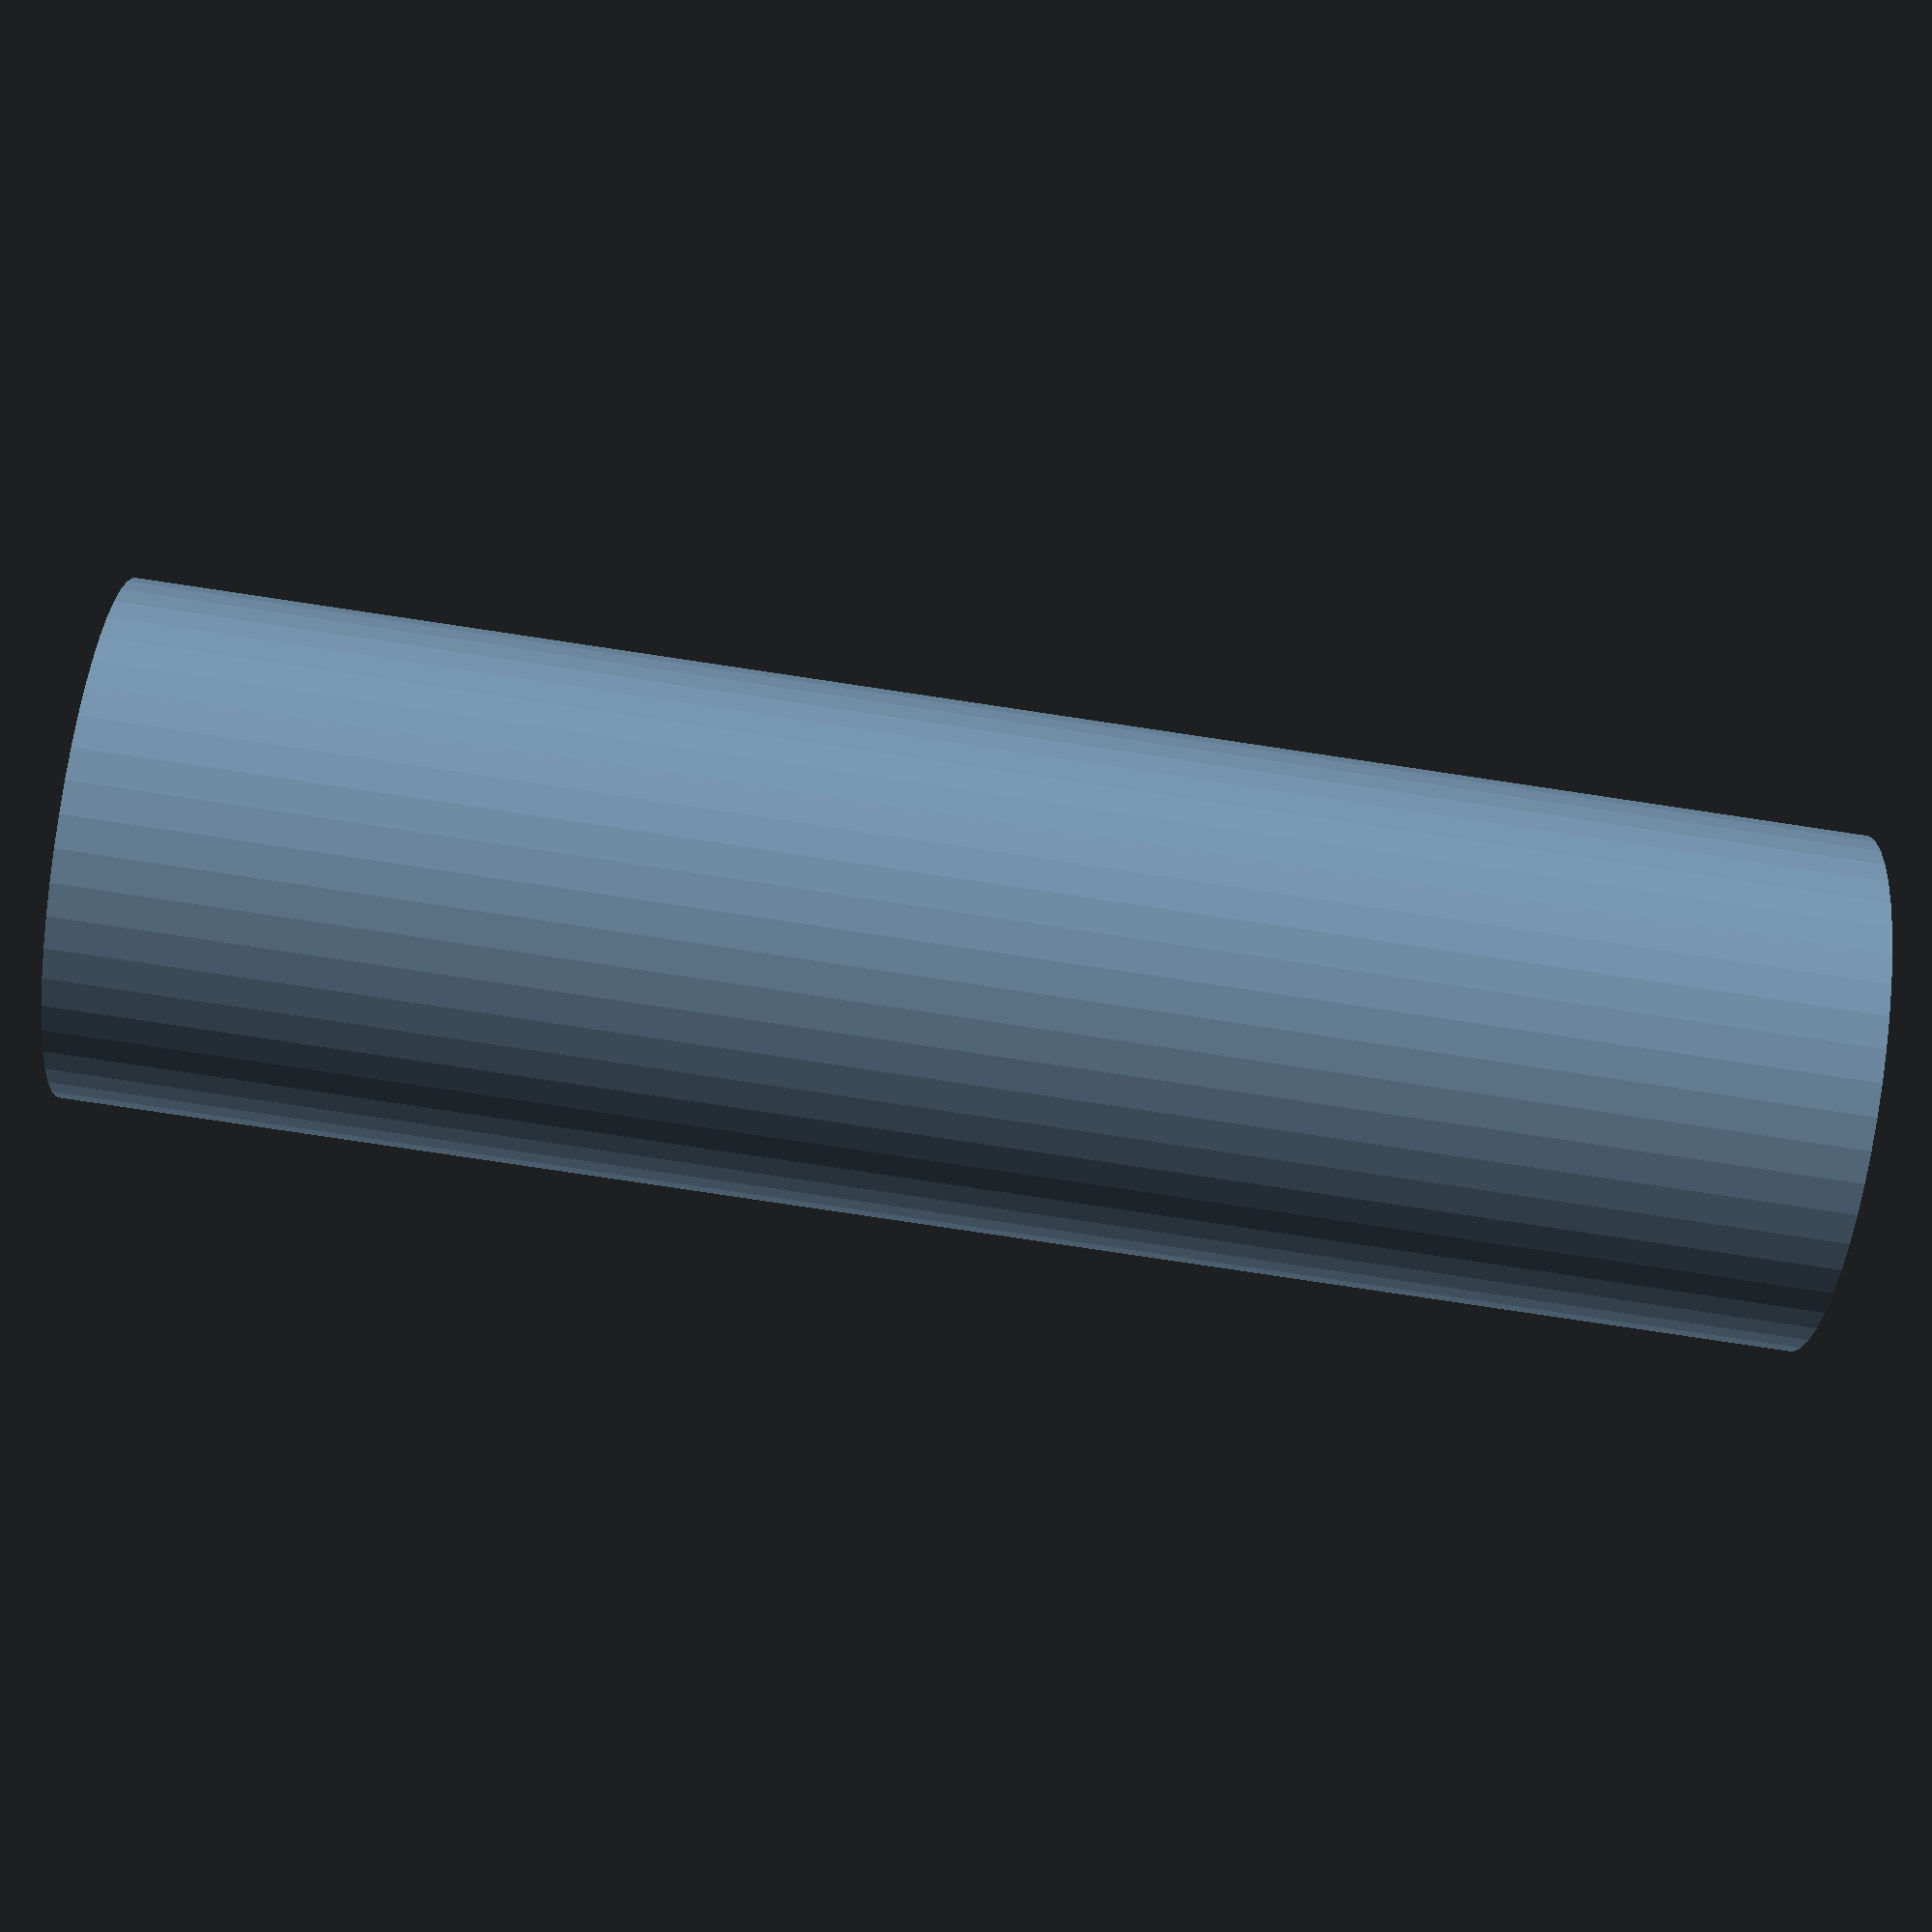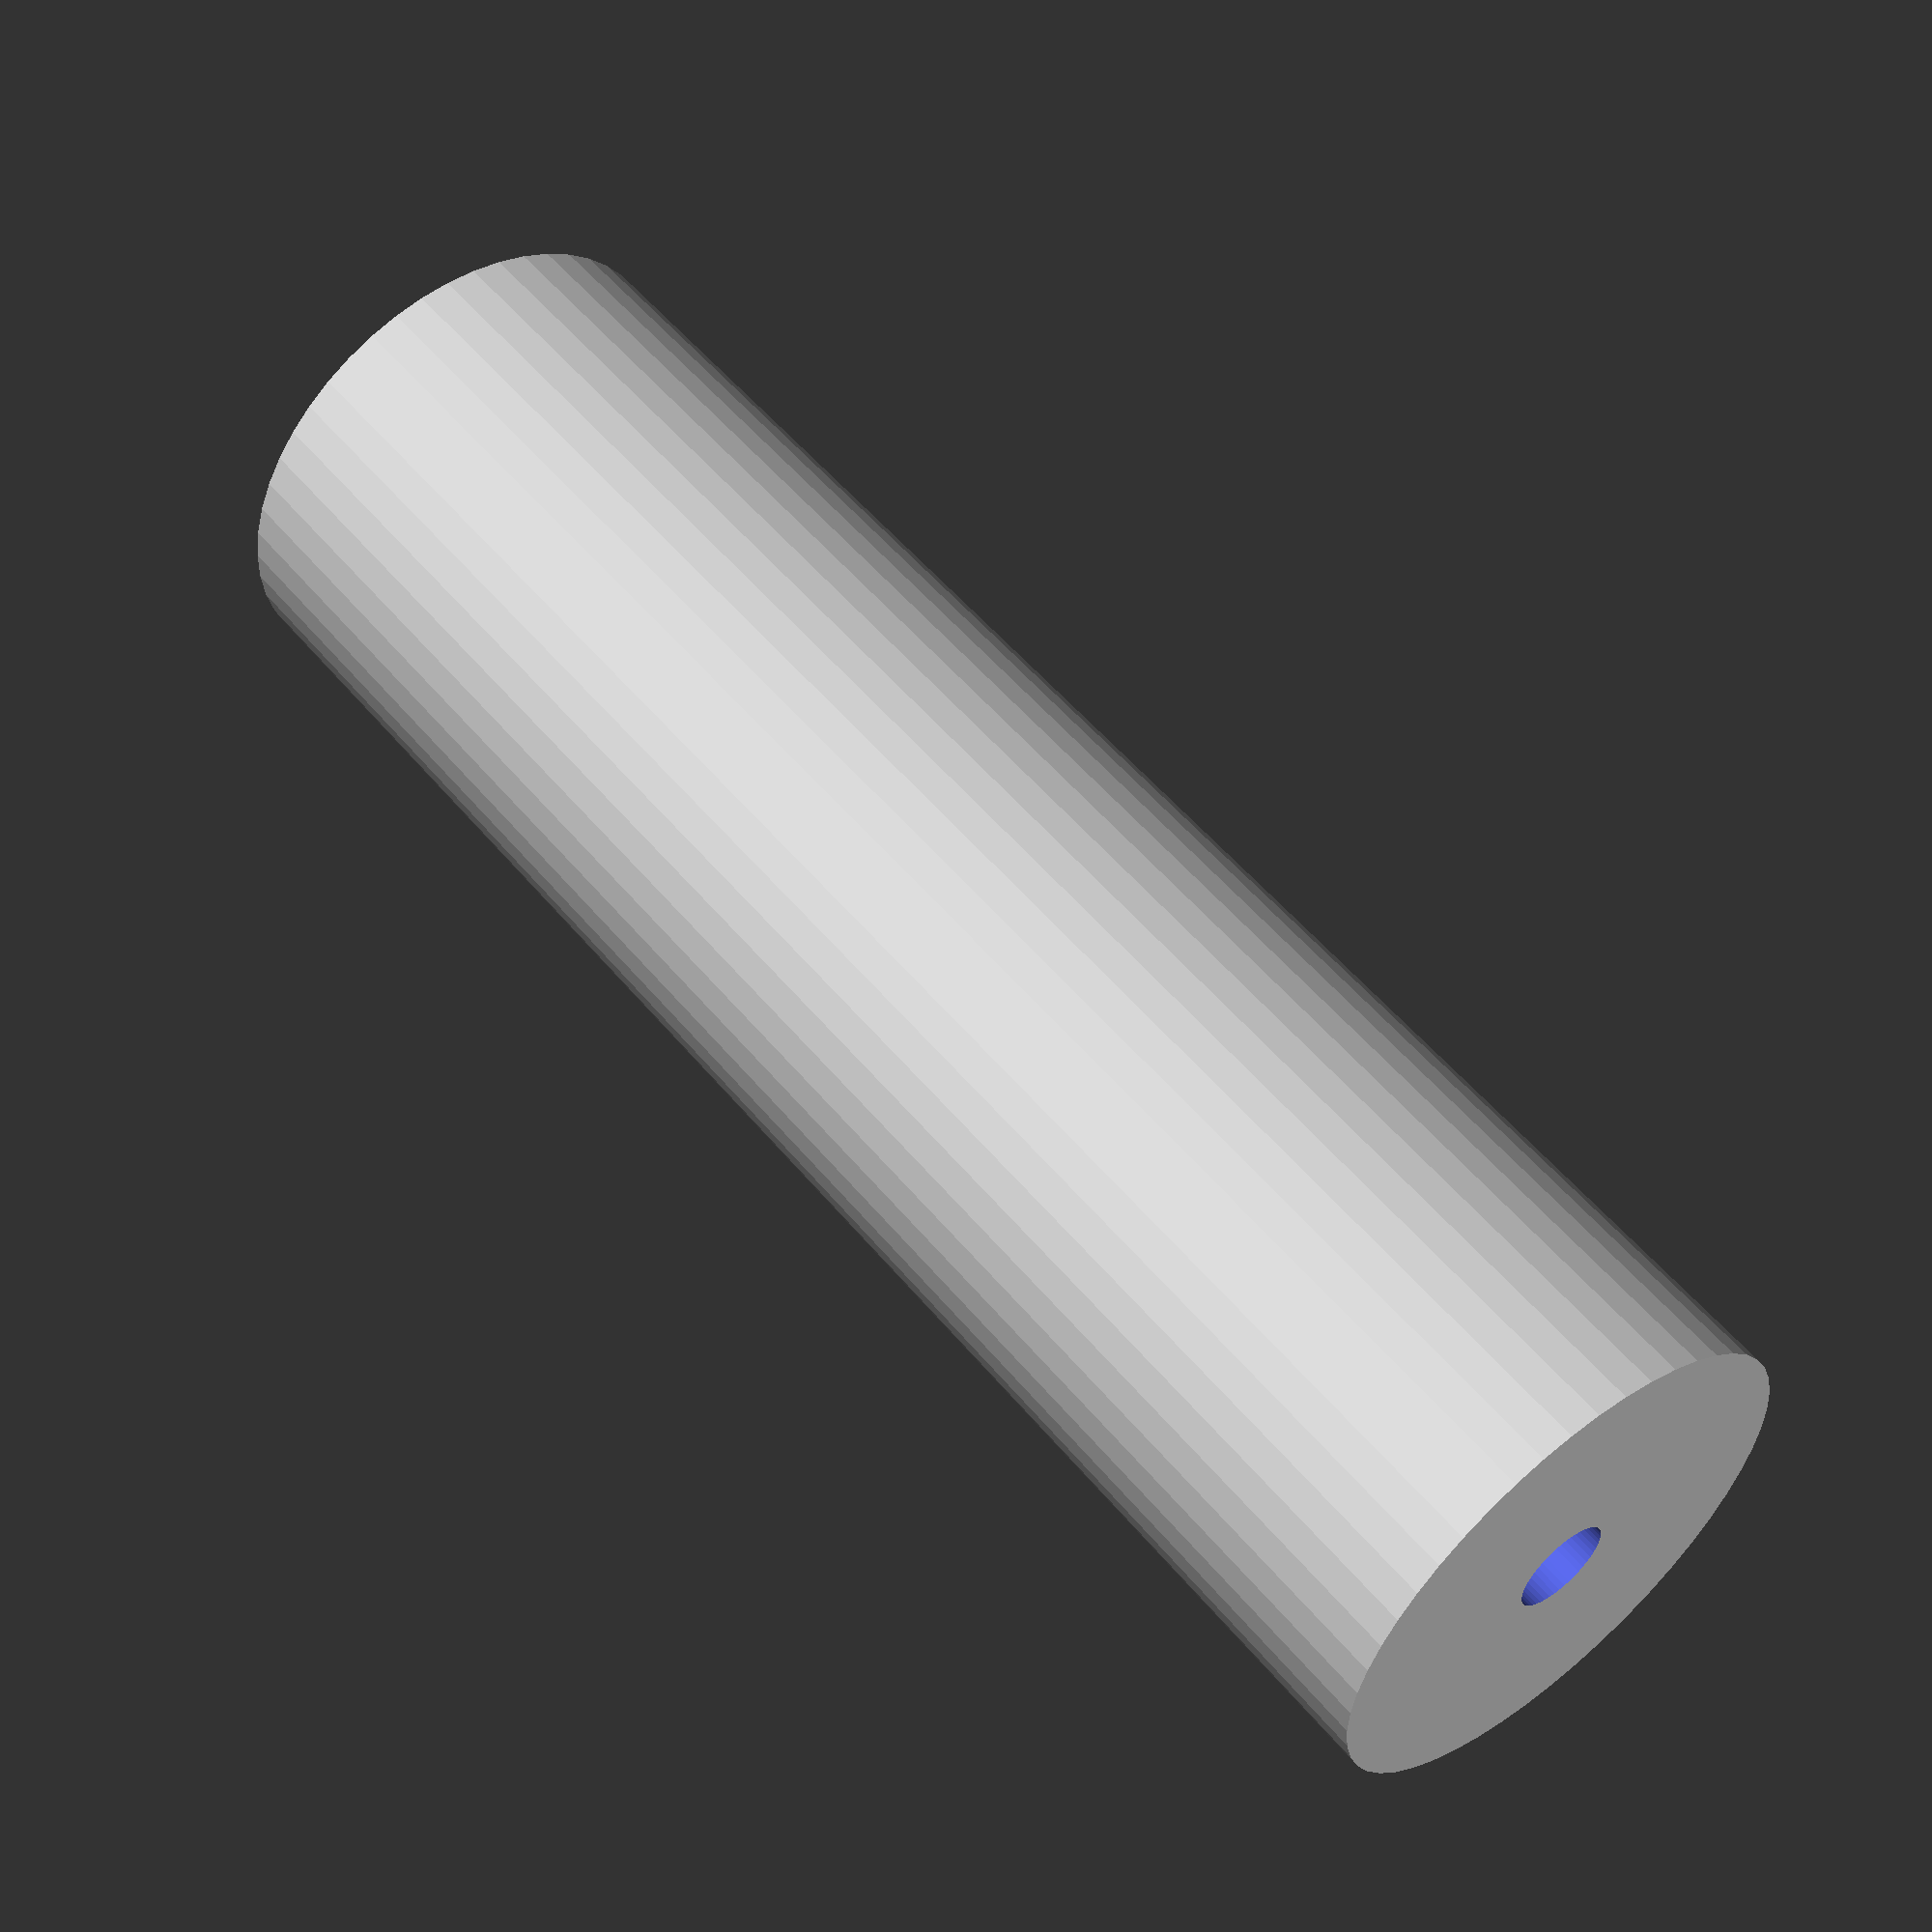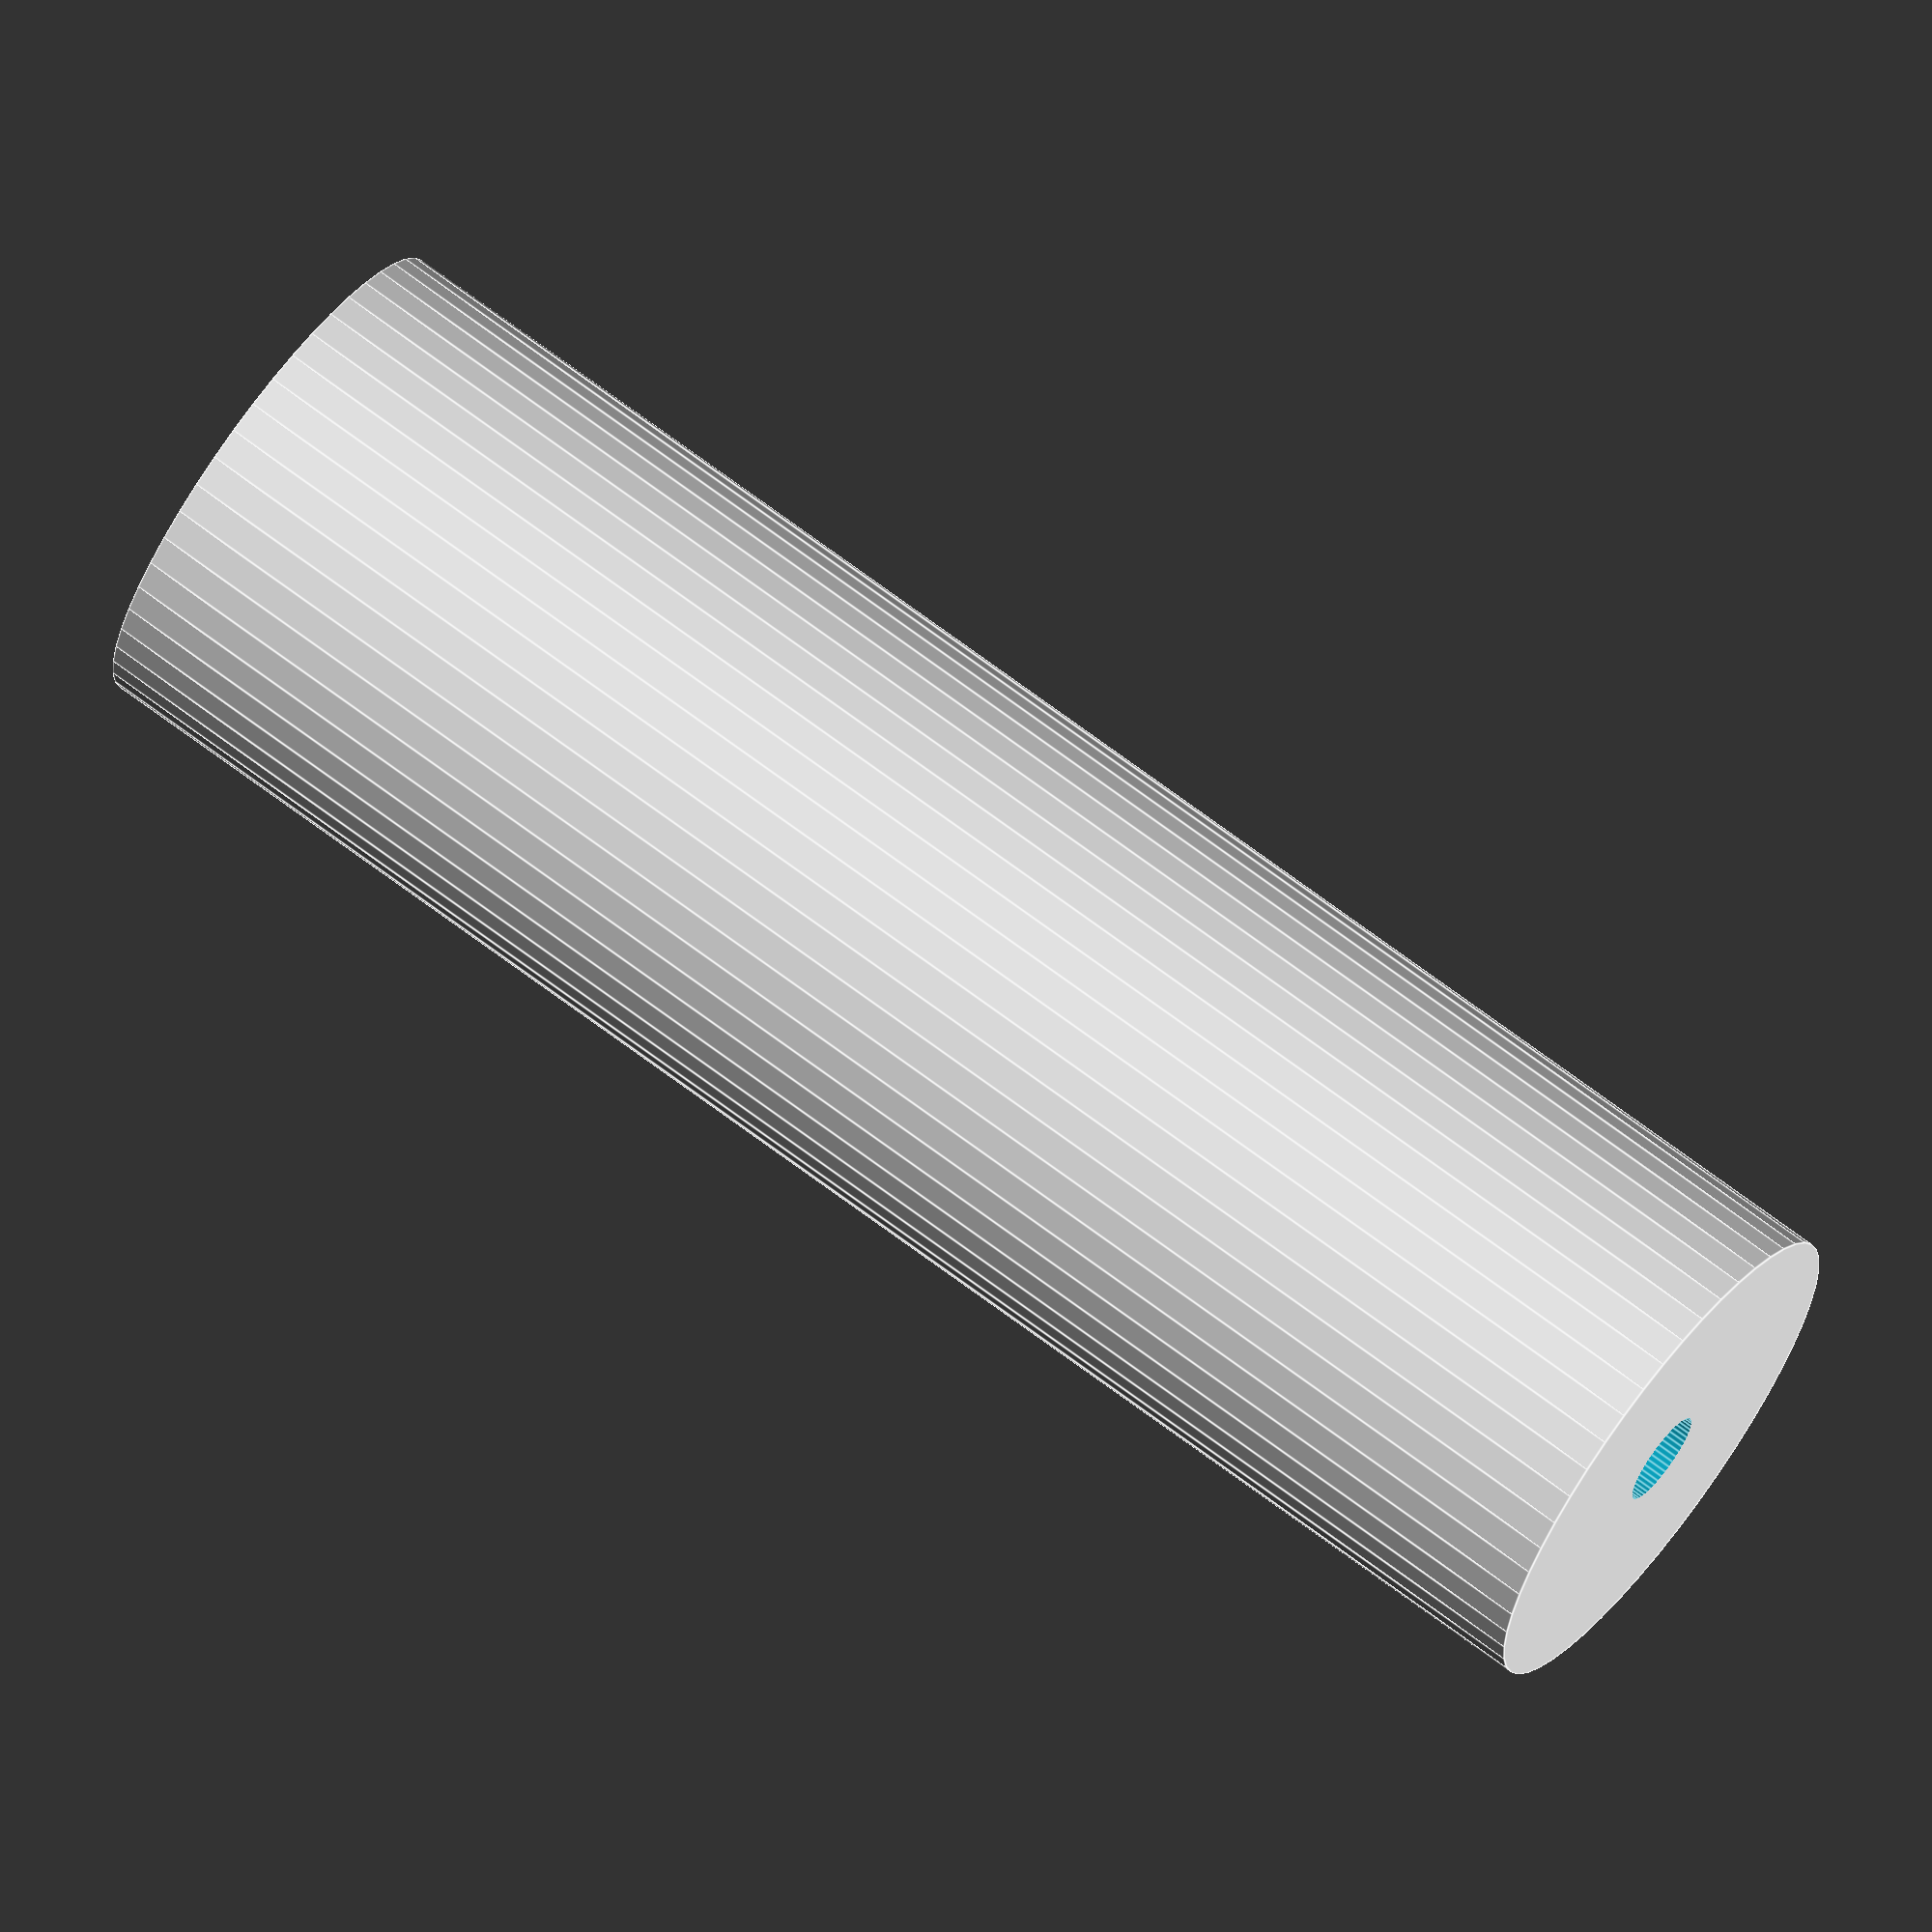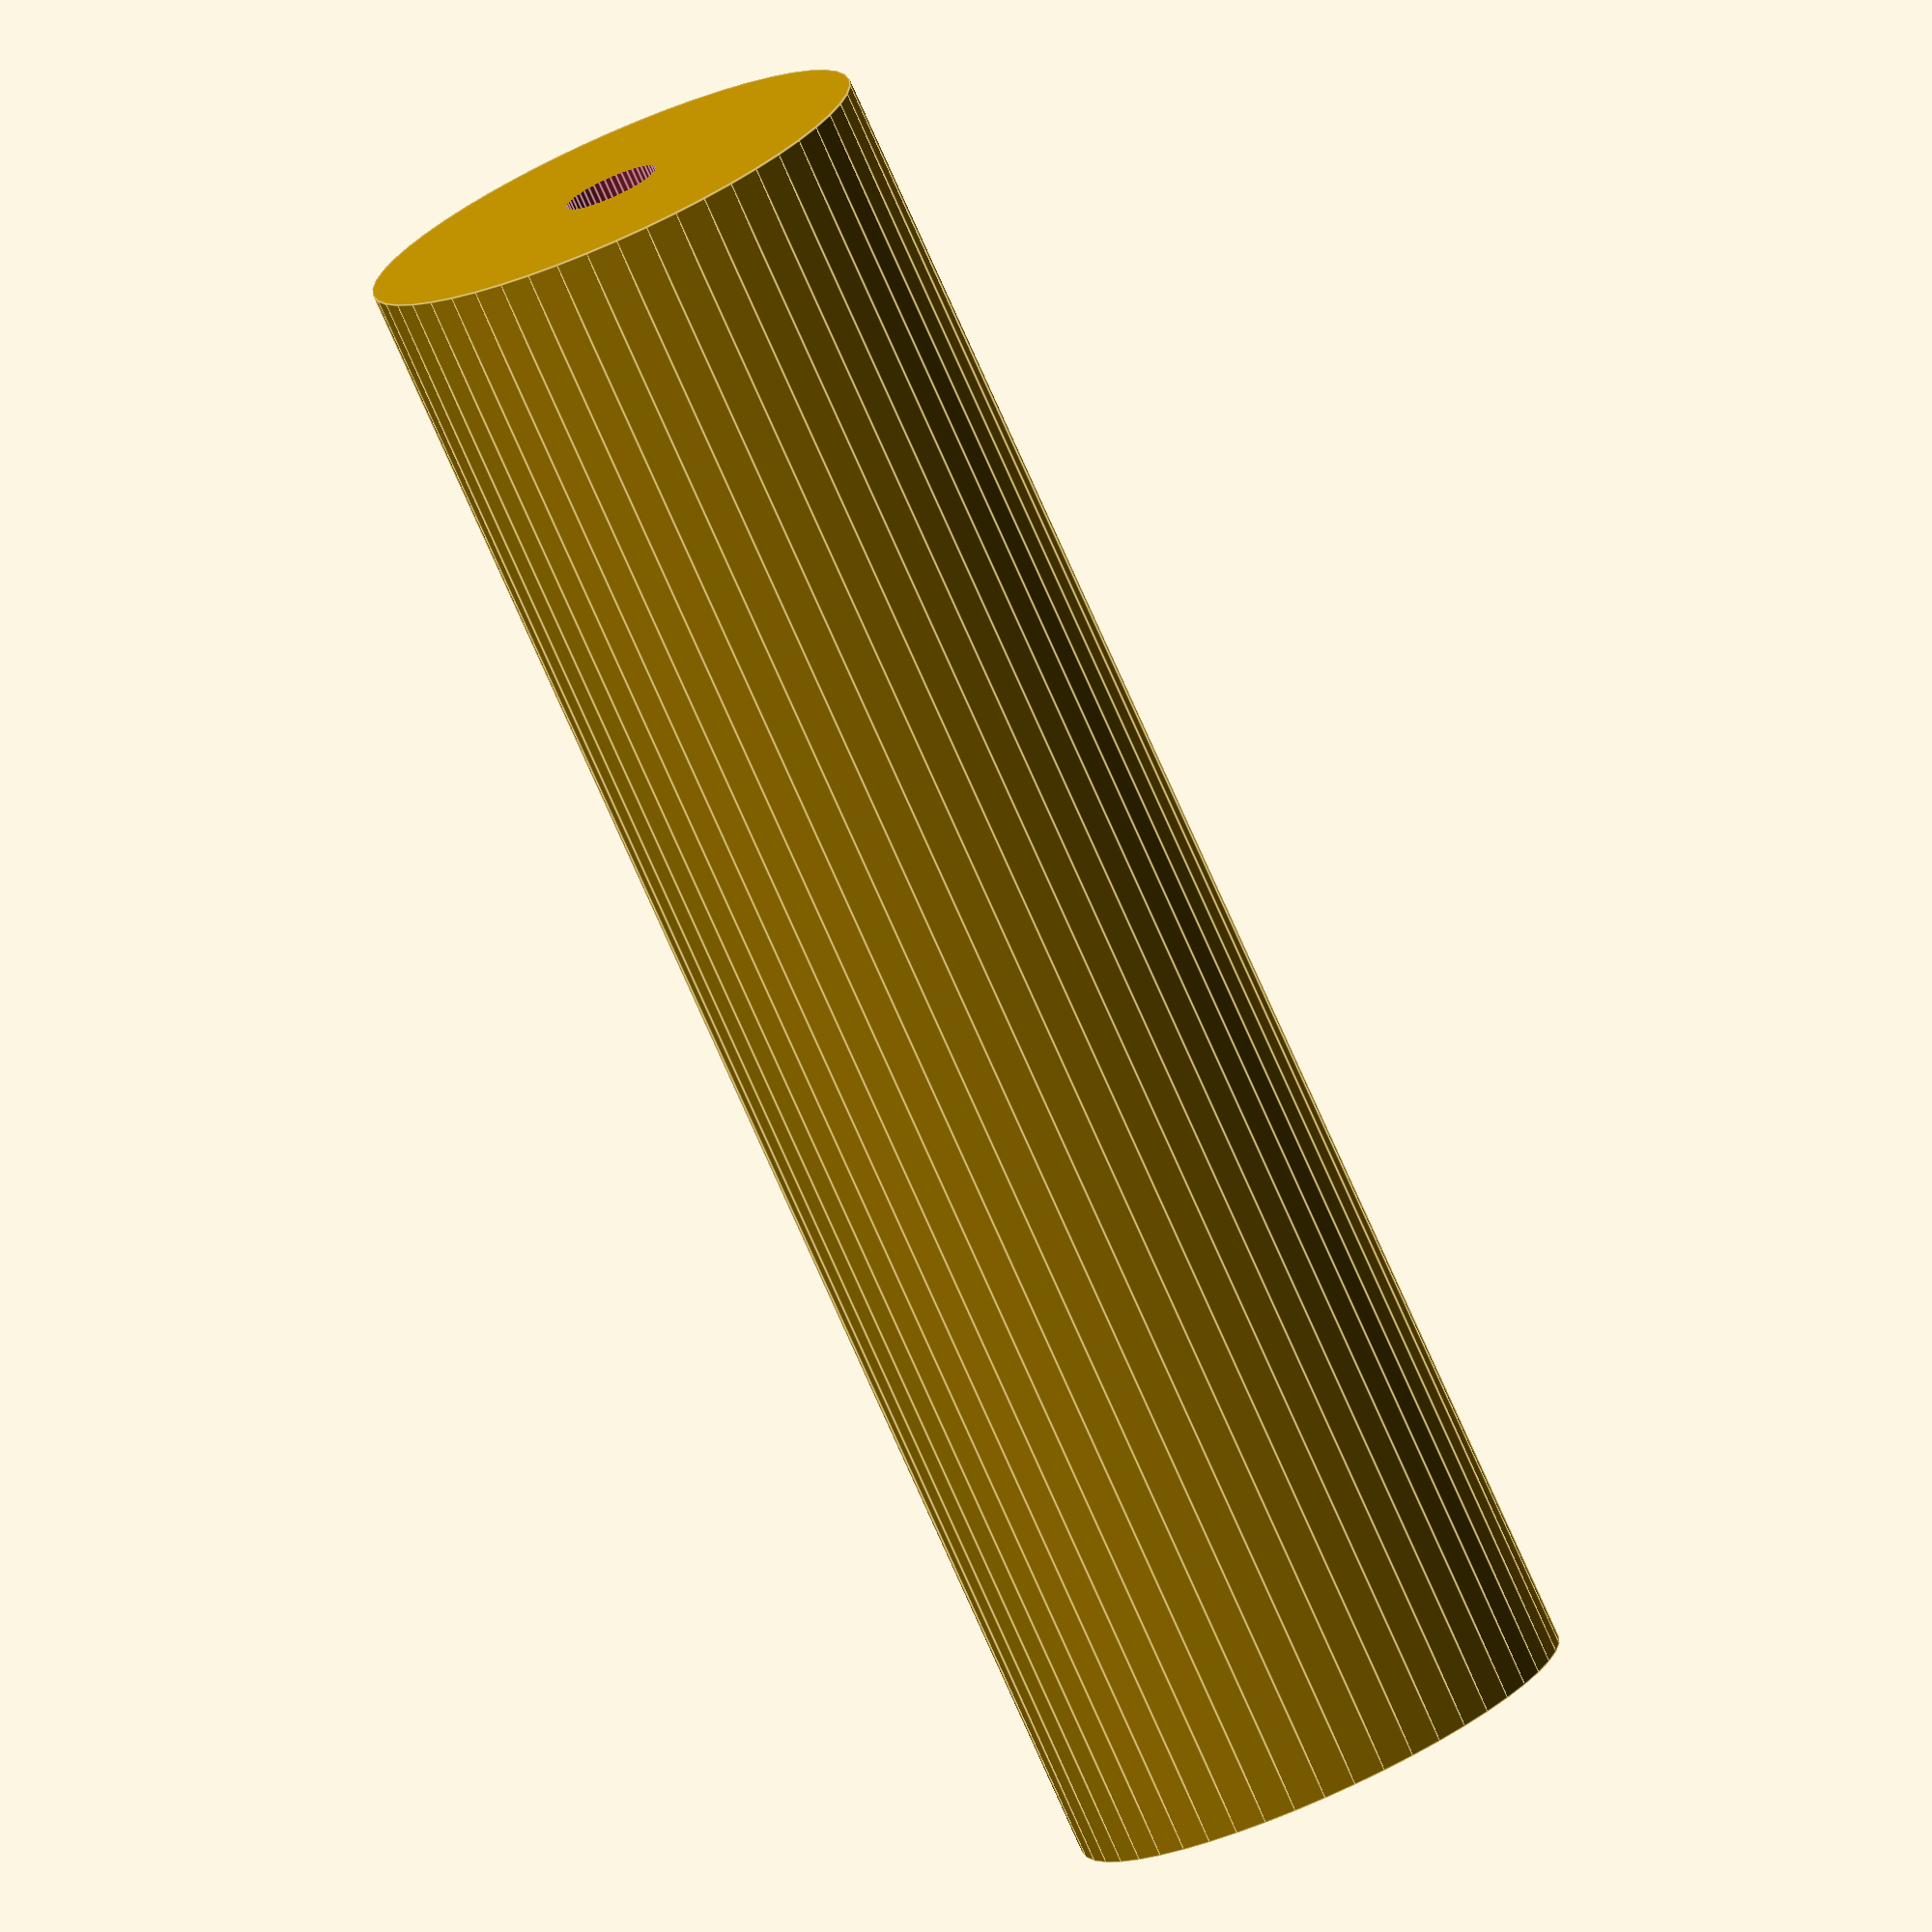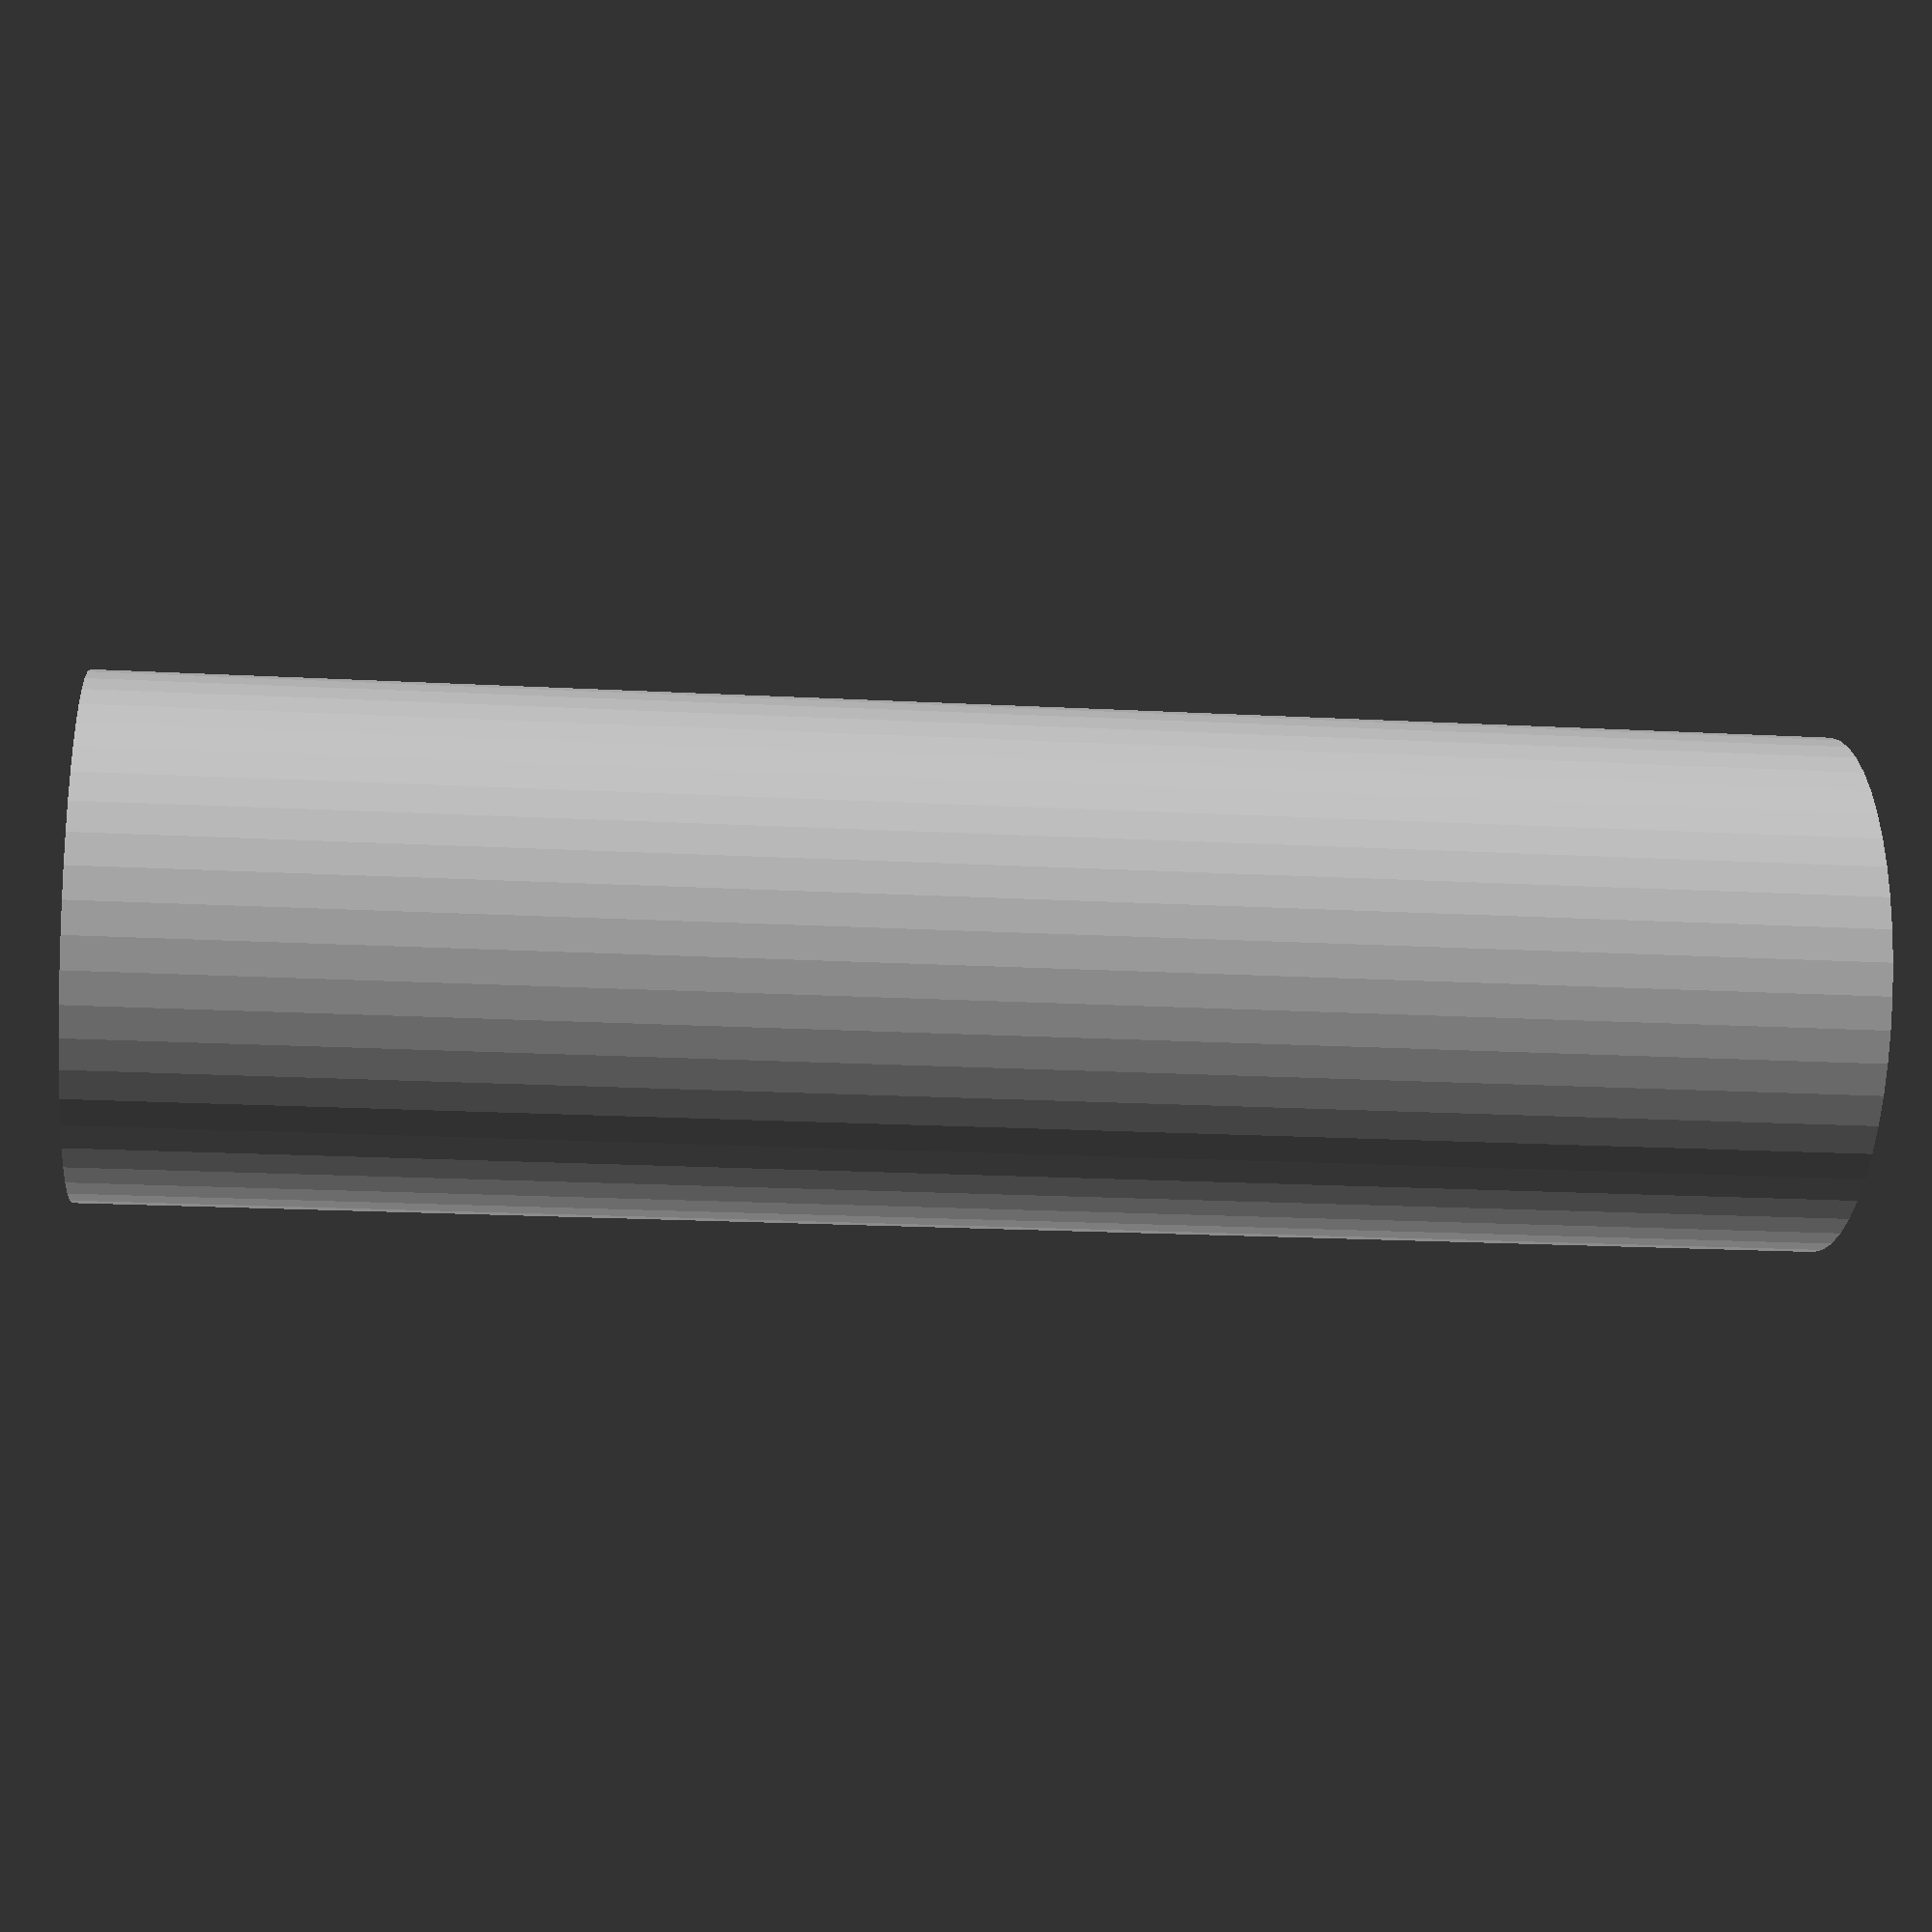
<openscad>
$fn = 50;


difference() {
	union() {
		translate(v = [0, 0, -40.0000000000]) {
			cylinder(h = 80, r = 12.0000000000);
		}
	}
	union() {
		translate(v = [0, 0, -100.0000000000]) {
			cylinder(h = 200, r = 2.2500000000);
		}
	}
}
</openscad>
<views>
elev=261.4 azim=275.0 roll=278.5 proj=p view=solid
elev=125.8 azim=236.2 roll=218.8 proj=p view=solid
elev=290.6 azim=299.5 roll=307.1 proj=o view=edges
elev=77.7 azim=314.4 roll=204.0 proj=o view=edges
elev=18.1 azim=89.9 roll=263.8 proj=p view=solid
</views>
